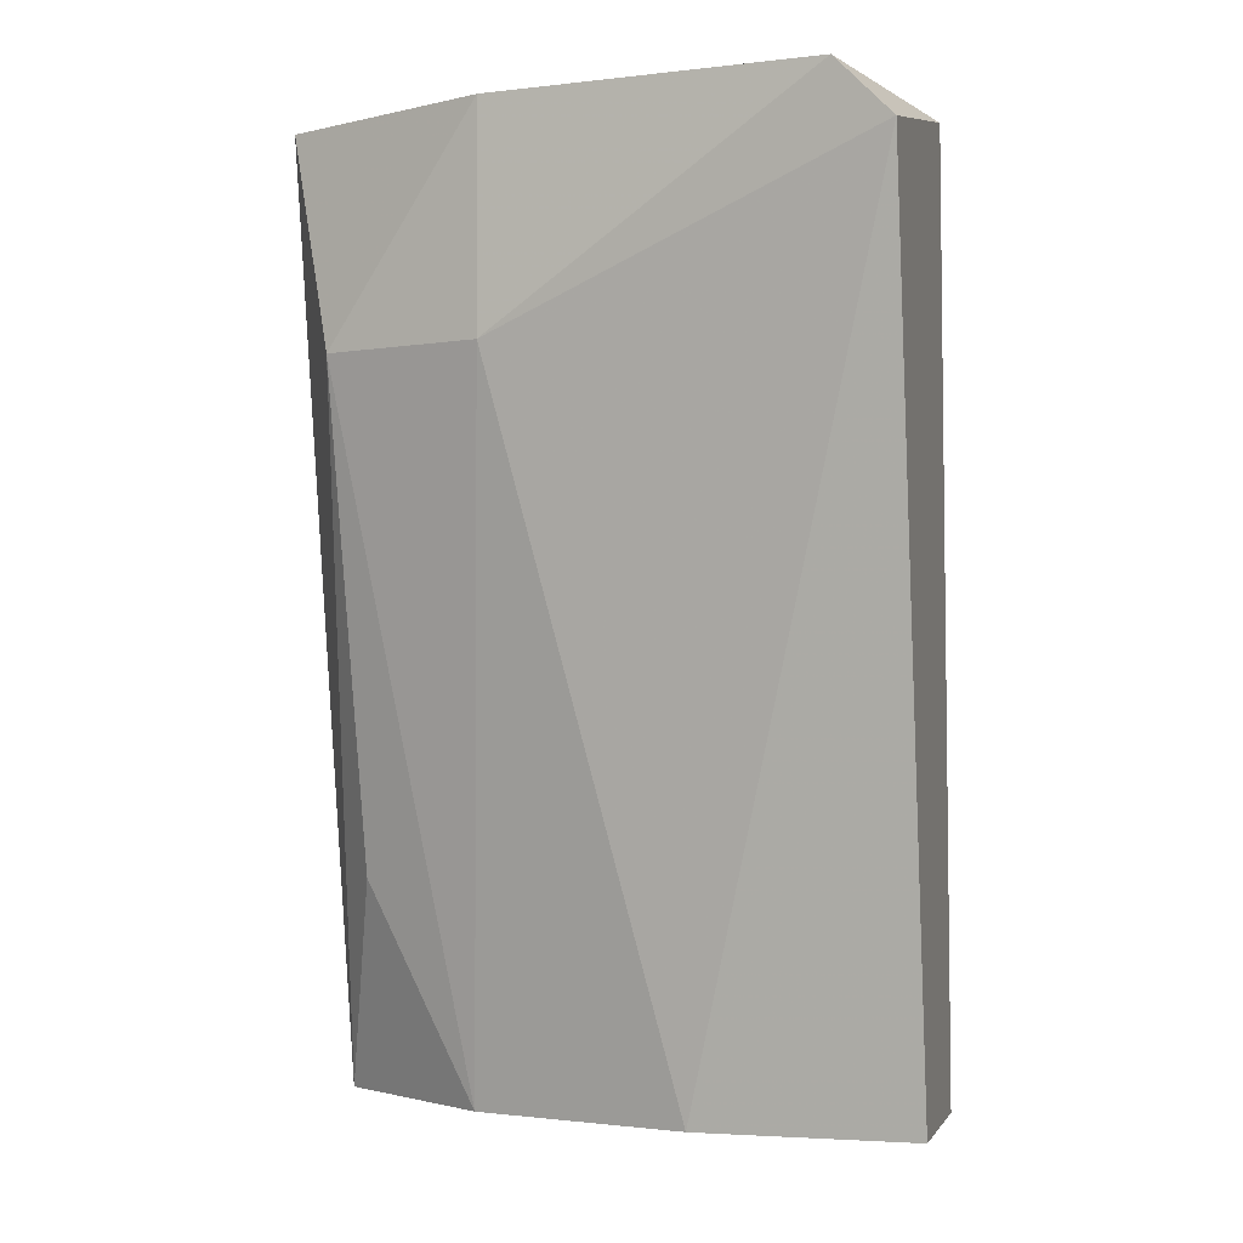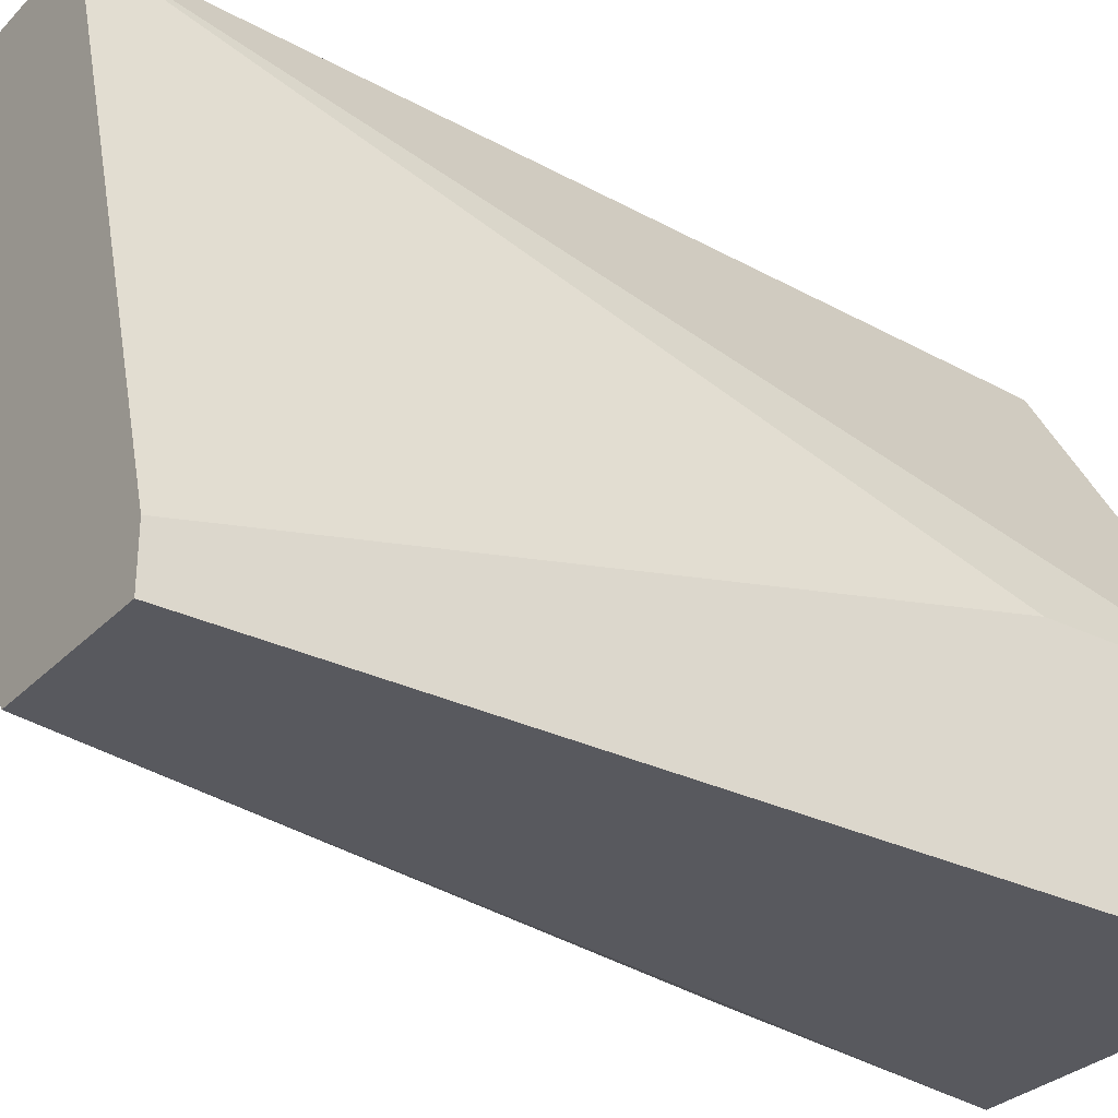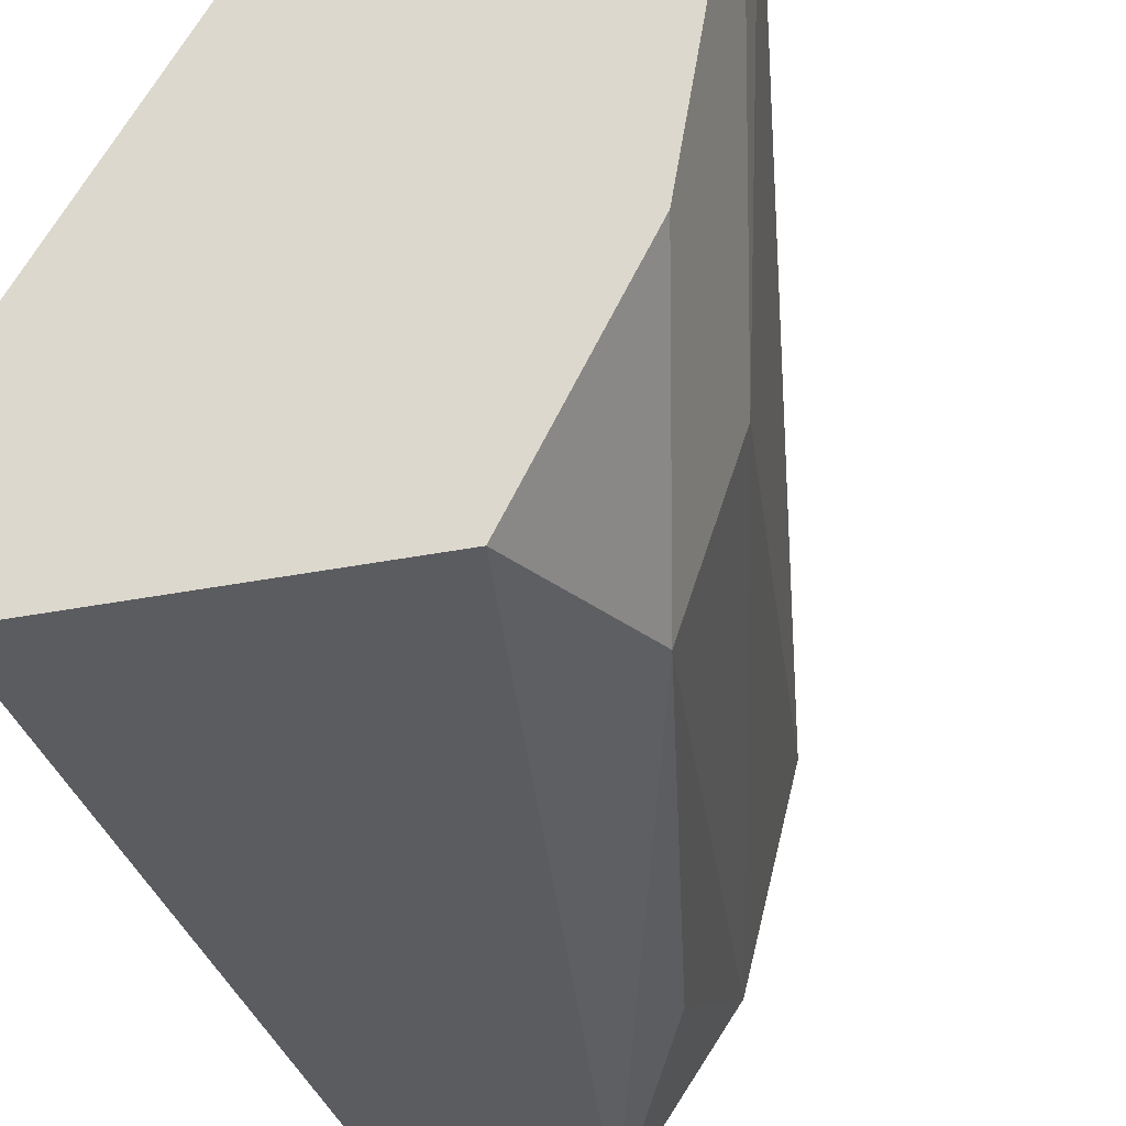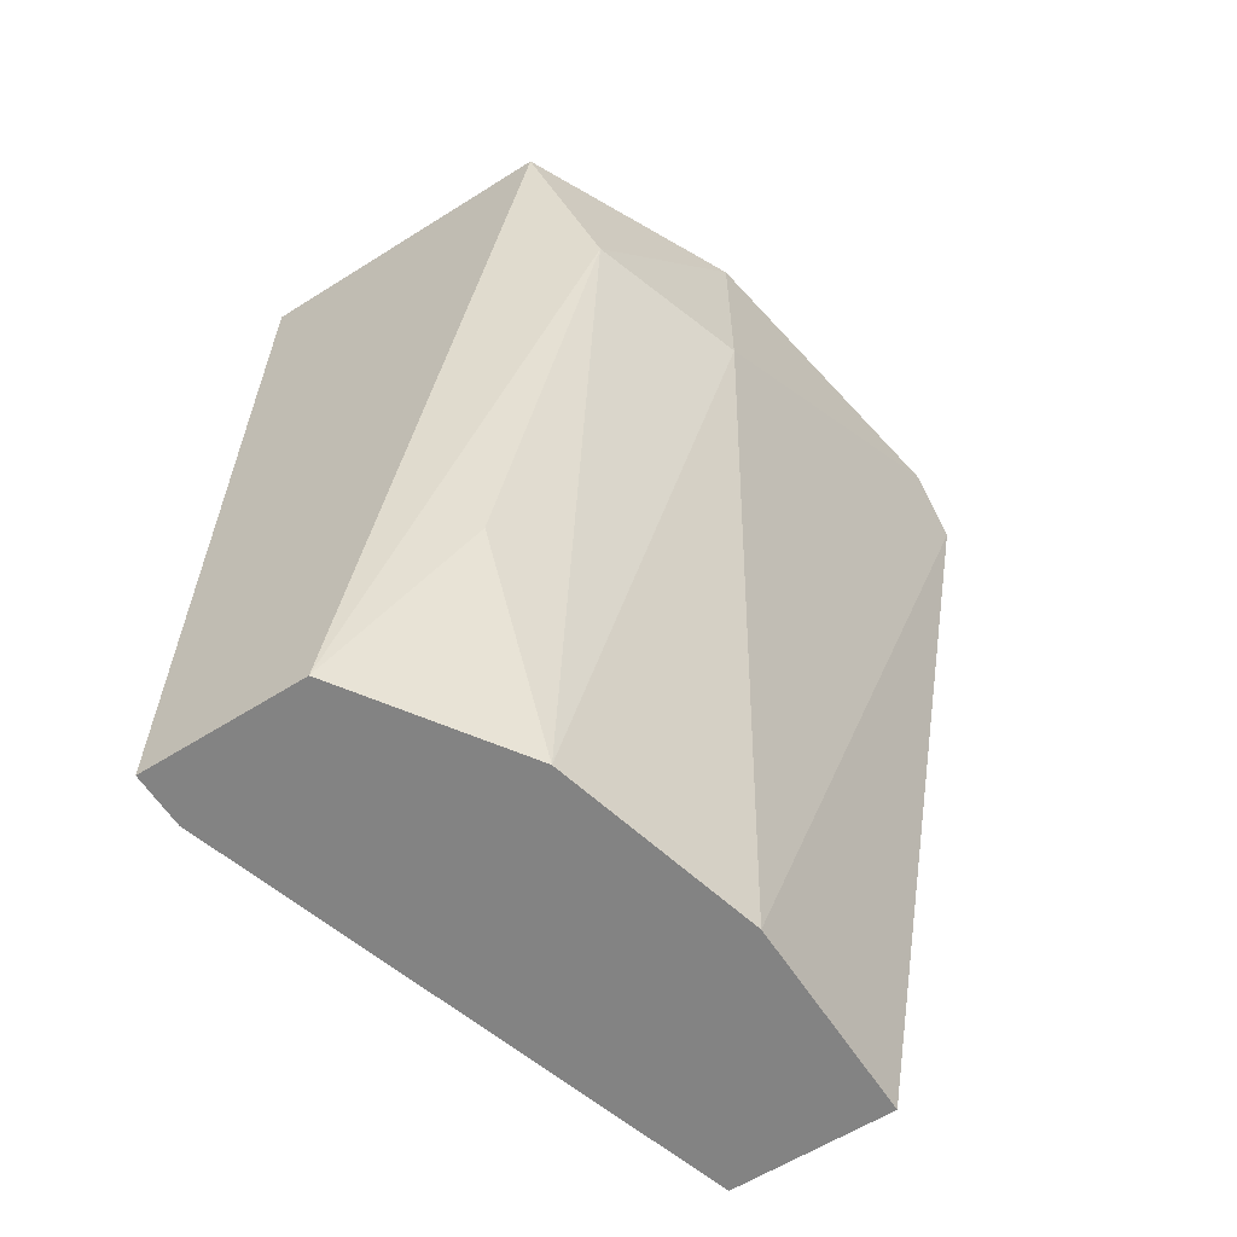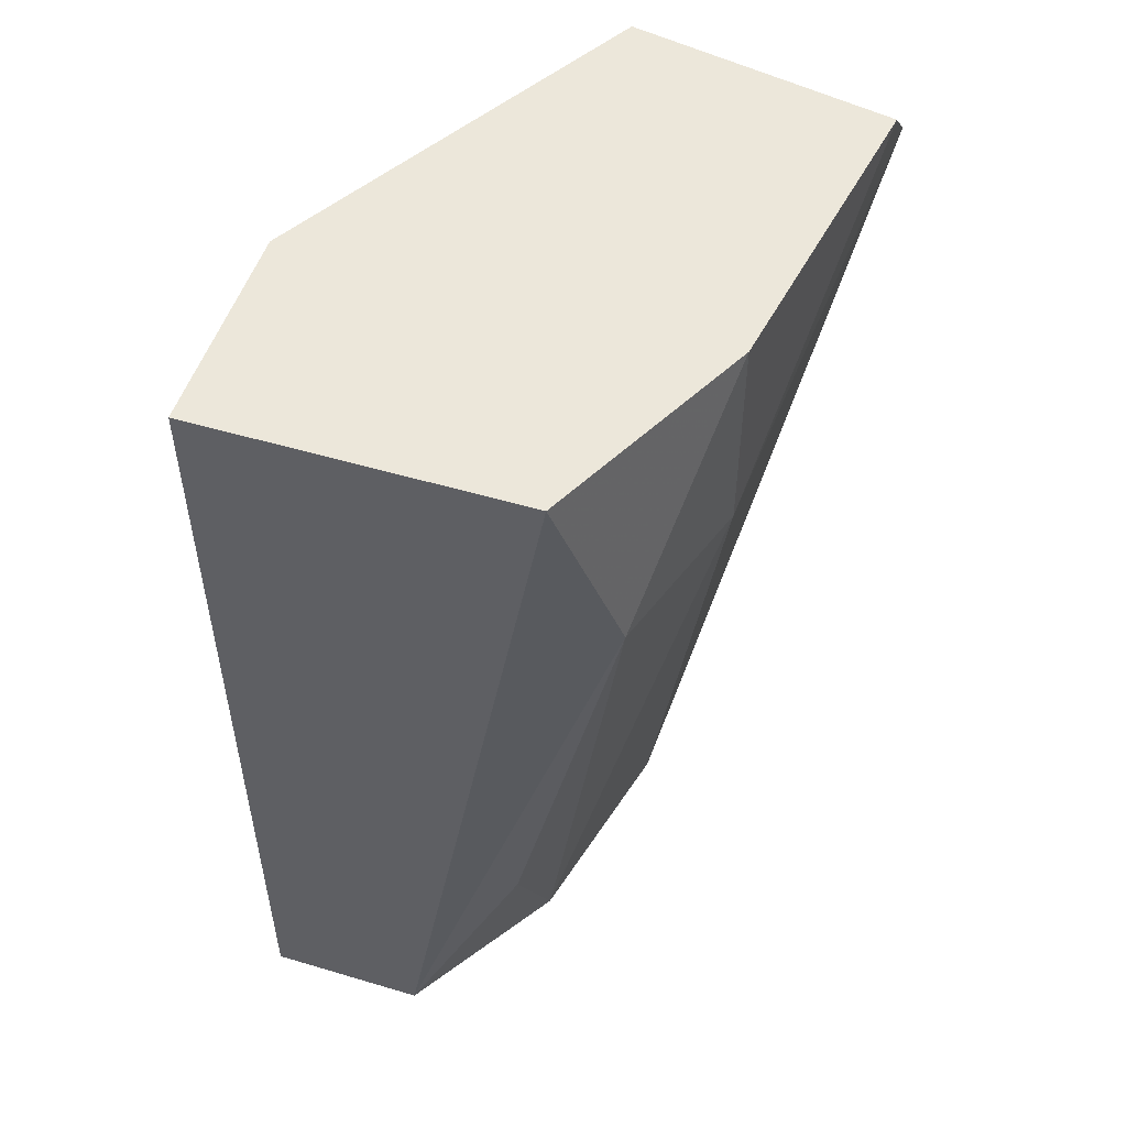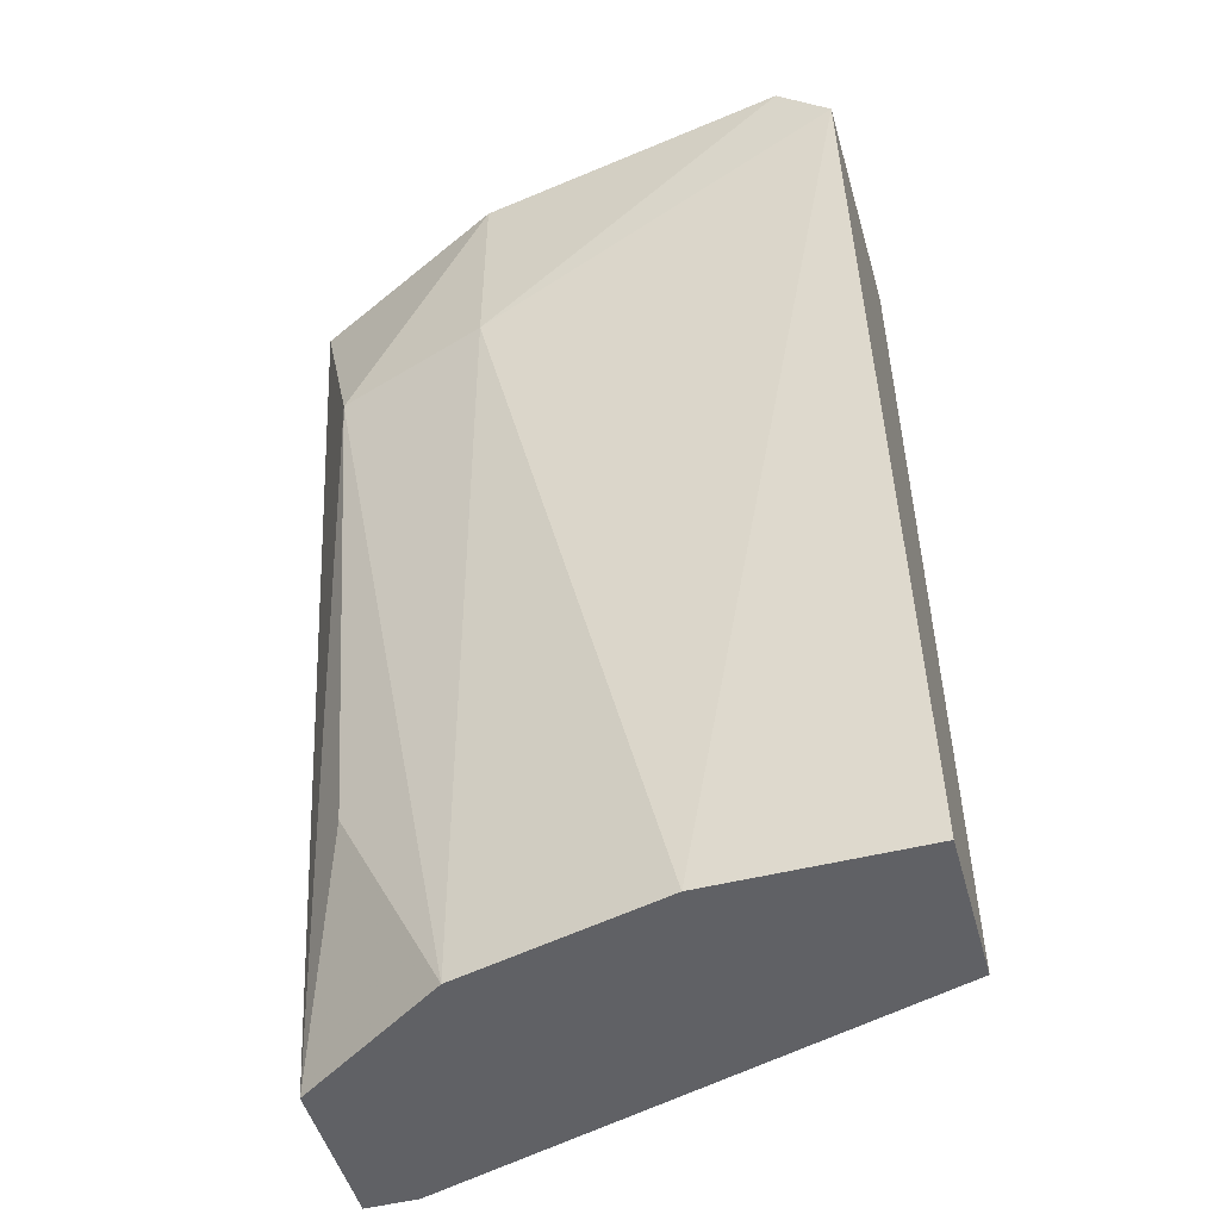
<metadata>
{"format":"obj","ext":"obj","renderer":"f3d","projection":"perspective","resolution":1024,"background":"white","views":[{"elev":-1.6,"azim":-75.1,"up":"+Y"},{"elev":-30.4,"azim":54.8,"up":"+Z"},{"elev":-33.6,"azim":-164.8,"up":"+Z"},{"elev":-61.0,"azim":-147.3,"up":"+Y"},{"elev":51.9,"azim":-162.2,"up":"+Y"},{"elev":-49.7,"azim":-74.5,"up":"+Y"}]}
</metadata>
<code>
v -0.01597 -0.002376 0.000121
v -0.01487 -0.0211 0.000121
v -0.01487 -0.0211 -0.012
v -0.02037 -0.006782 -0.007589
v -0.02037 -0.002376 -0.007589
v -0.01927 -0.006782 -0.01089
v -0.01817 -0.0211 -0.004285
v -0.01817 -0.0211 0.000121
v -0.01817 -0.002376 -0.012
v -0.01707 -0.01669 -0.01089
v -0.01707 -0.0211 -0.00869
v -0.01156 -0.006782 -0.007589
v -0.01156 -0.0211 -0.01089
v -0.01156 -0.0211 -0.012
v -0.01156 -0.002376 -0.012
v -0.01156 -0.002376 -0.007589
v -0.02148 -0.003478 0.000121
v -0.02148 -0.002376 -0.000981
f 2 13 12
f 16 1 2
f 1 16 18
f 18 16 9
f 2 1 8
f 14 2 8
f 9 16 15
f 16 14 15
f 14 9 15
f 14 8 11
f 1 18 17
f 8 1 17
f 18 4 17
f 9 14 3
f 11 10 3
f 14 11 3
f 11 8 7
f 4 11 7
f 8 17 7
f 17 4 7
f 11 4 6
f 10 11 6
f 3 10 6
f 9 3 6
f 14 16 13
f 2 14 13
f 18 9 5
f 4 18 5
f 9 6 5
f 6 4 5
f 16 2 12
f 13 16 12

</code>
